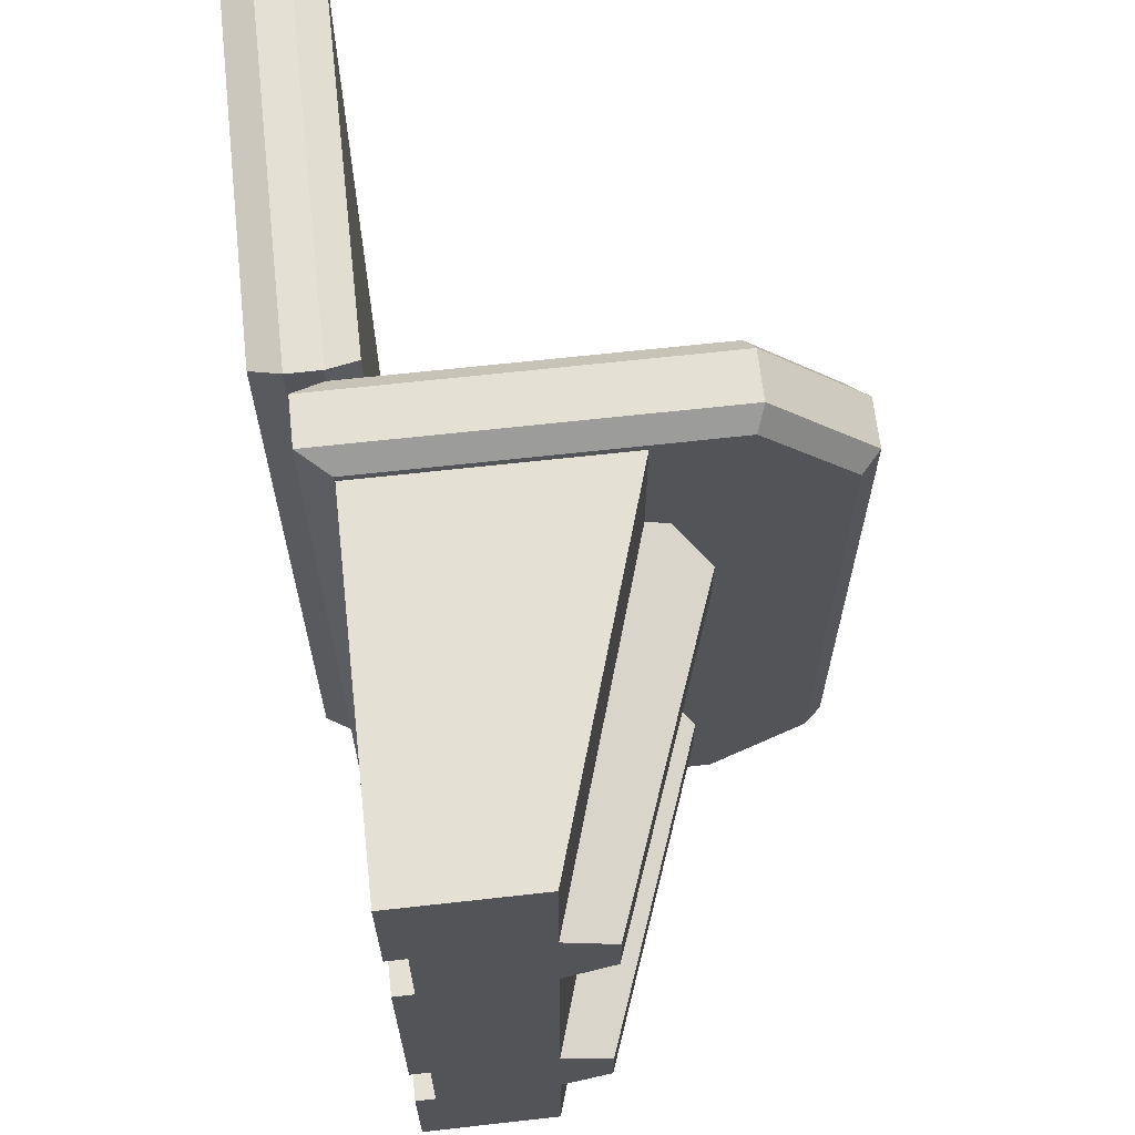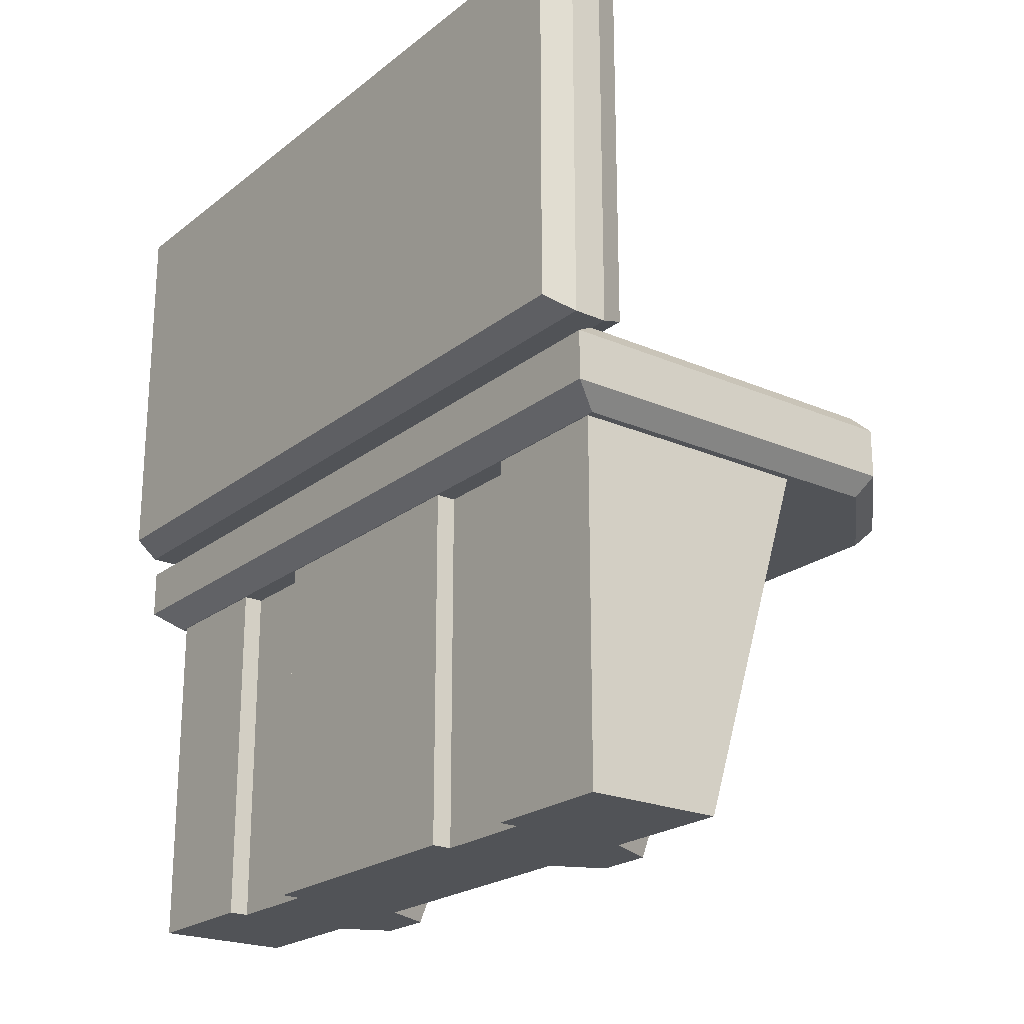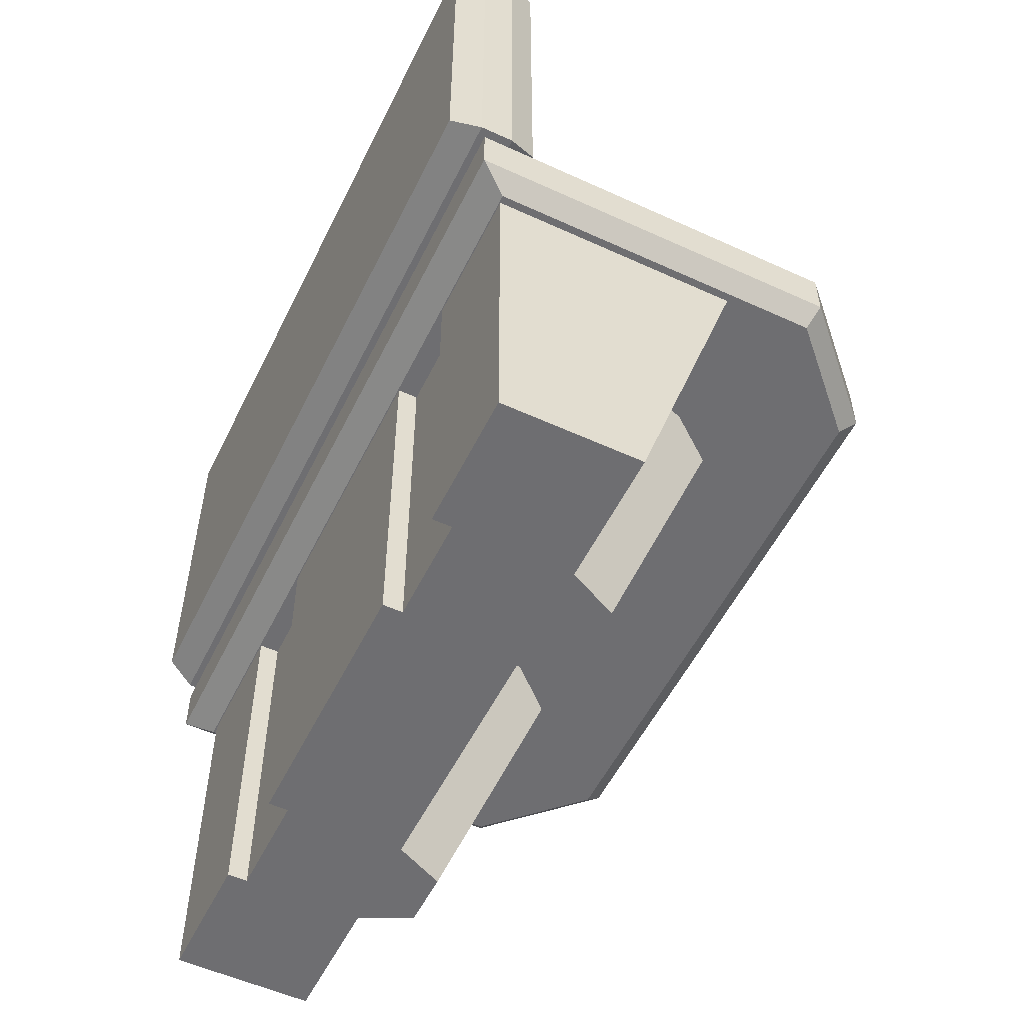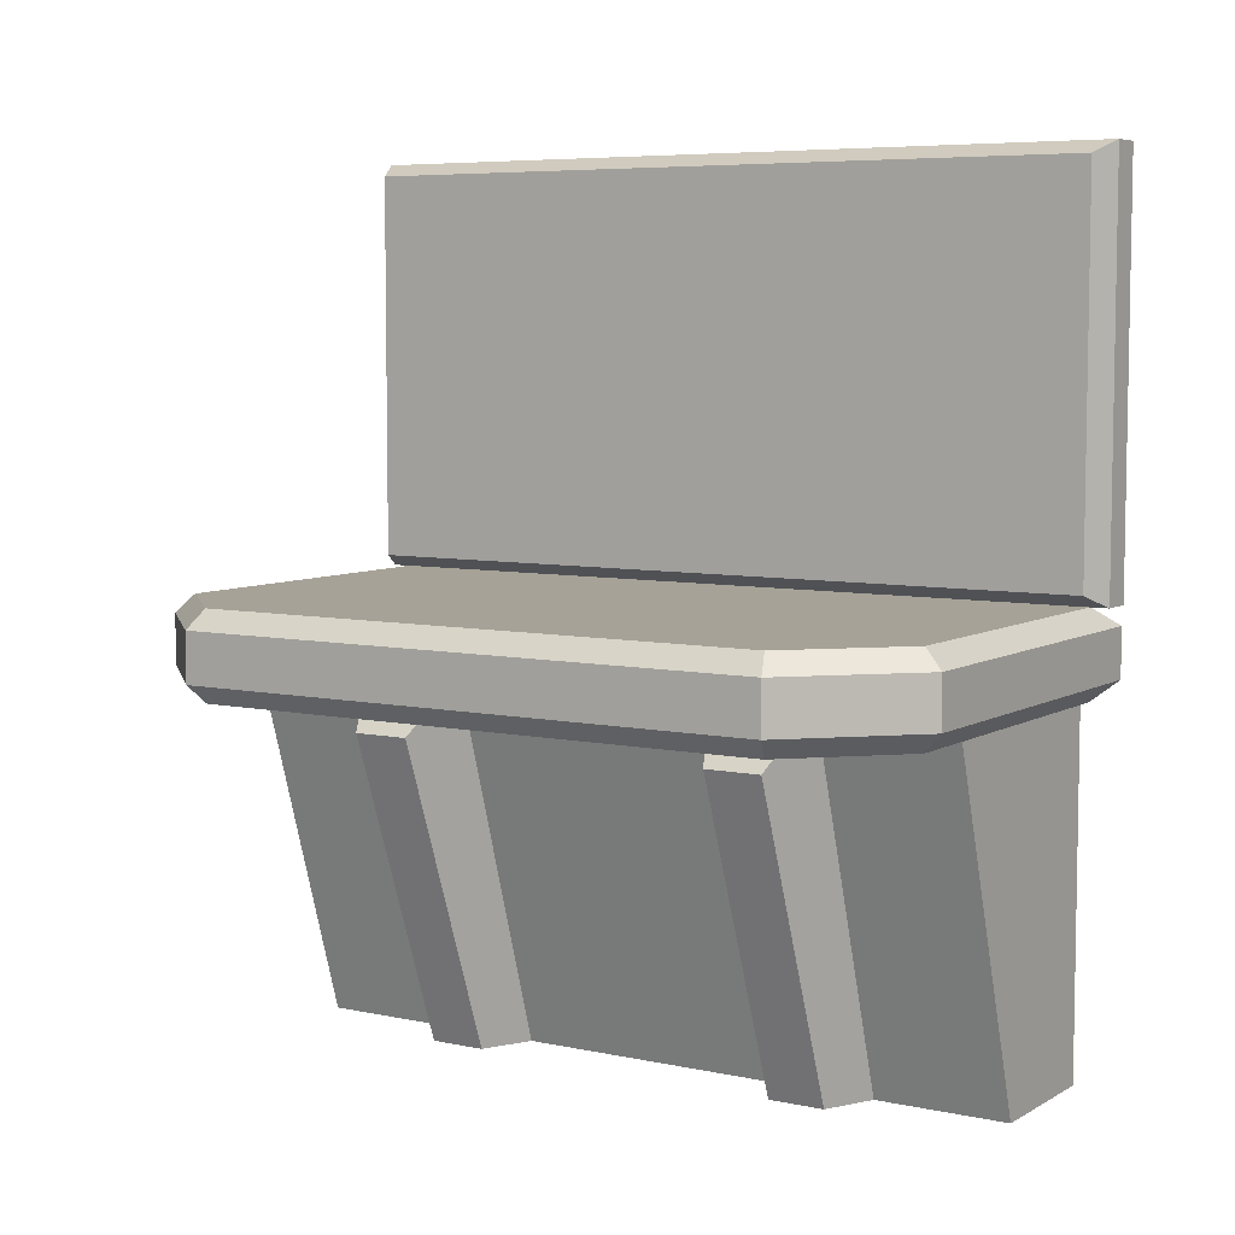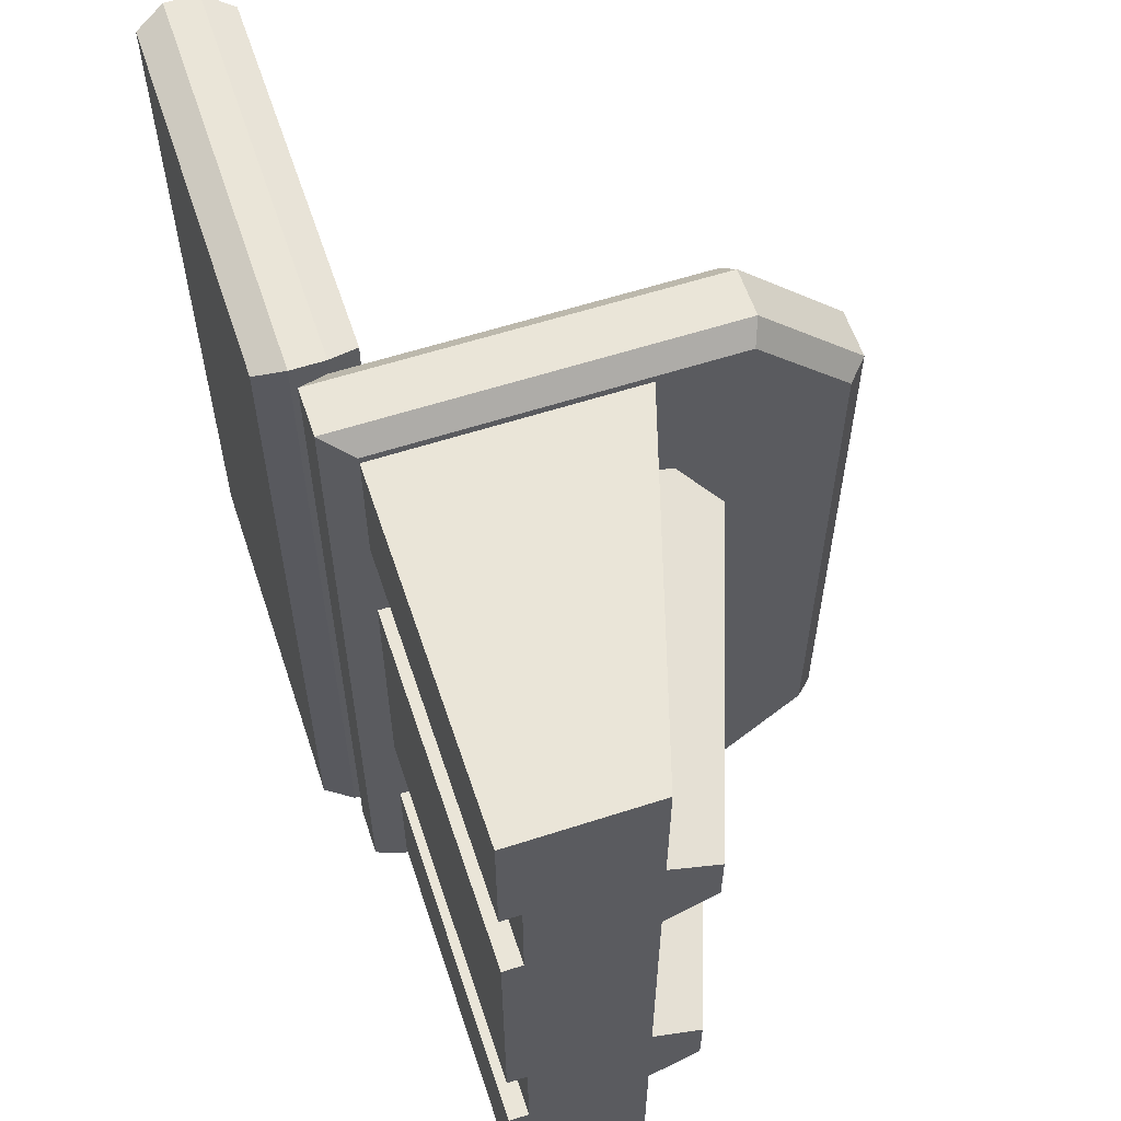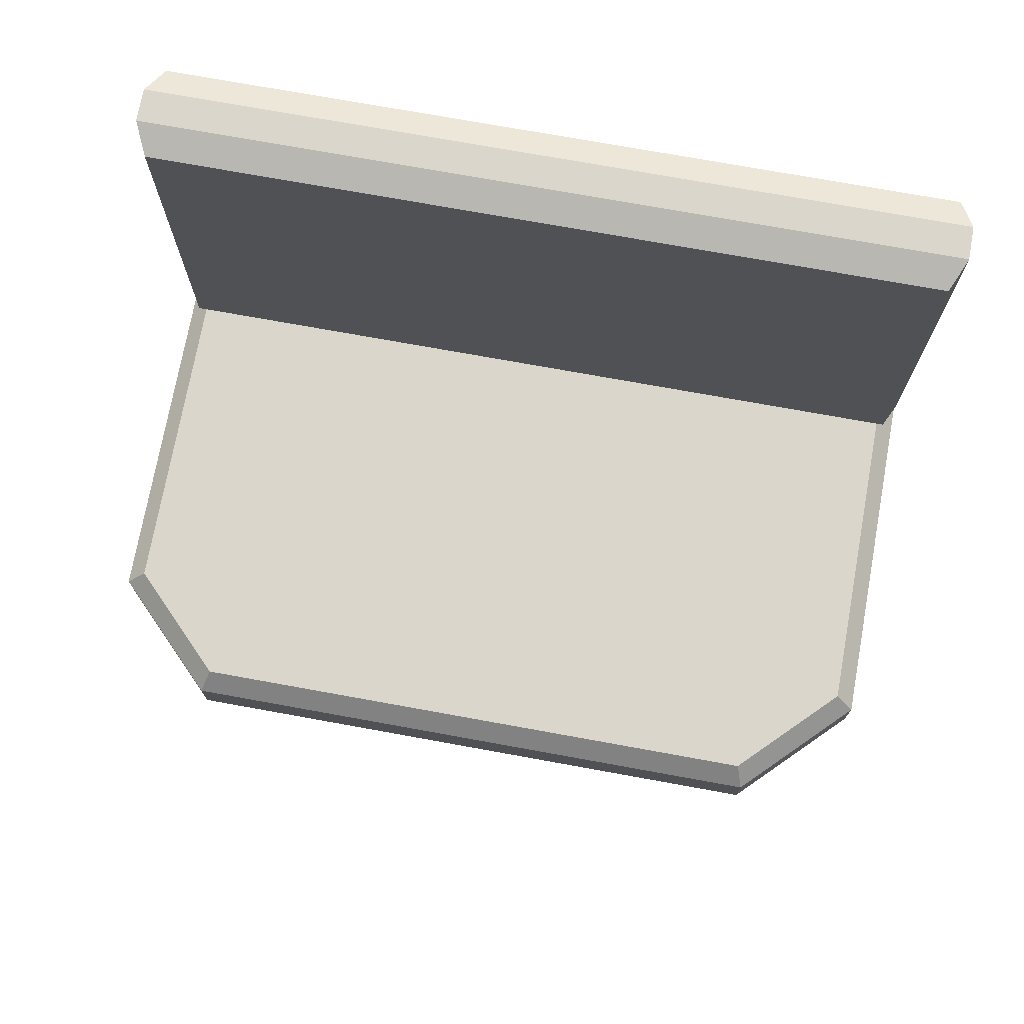
<metadata>
{"format":"obj","ext":"obj","renderer":"f3d","projection":"perspective","resolution":1024,"background":"white","views":[{"elev":65.6,"azim":-6.4,"up":"+Z"},{"elev":-22.2,"azim":-37.0,"up":"+Y"},{"elev":-54.4,"azim":-25.9,"up":"+Y"},{"elev":6.4,"azim":122.3,"up":"+Y"},{"elev":59.4,"azim":-18.4,"up":"+Z"},{"elev":73.5,"azim":100.3,"up":"+Y"}]}
</metadata>
<code>
g sci_fi_bench
v -0.2366 0.5097 0.325
v -0.2366 0 0.325
v -0.2366 0 0.1823
v -0.2366 0.5097 0.1823
v 0.1541 0.4341 0.215
v -0.006443 0 0.215
v -0.006443 0 0.2923
v 0.1541 0.4341 0.2923
v -0.2634 0 0.1823
v -0.2634 0 -0.1823
v -0.2634 0.5097 -0.1823
v -0.2634 0.5097 0.1823
v 0.08583 0.5097 0.1823
v 0.08583 0.5097 -0.1823
v -0.07471 0 -0.1823
v -0.07471 0 0.1823
v -0.07471 0 0.5073
v 0.08583 0.5097 0.5073
v 0.08583 0.5097 0.325
v -0.07471 0 0.325
v -0.2634 0.5097 0.325
v -0.2634 0.5097 0.5073
v -0.2634 0 0.5073
v -0.2634 0 0.325
v 0.08583 0.5097 0.1823
v 0.1541 0.4341 0.215
v 0.1541 0.4341 0.2923
v 0.08583 0.5097 0.325
v 0.08583 0.5097 0.325
v 0.1541 0.4341 0.2923
v -0.006443 0 0.2923
v -0.07471 0 0.325
v -0.07471 0 0.325
v -0.006443 0 0.2923
v -0.006443 0 0.215
v -0.07471 0 0.1823
v -0.07471 0 0.1823
v -0.006443 0 0.215
v 0.1541 0.4341 0.215
v 0.08583 0.5097 0.1823
v -0.07471 0 -0.5073
v 0.08583 0.5097 -0.5073
v -0.08879 0.5097 -0.5073
v -0.2634 0 -0.5073
v -0.2634 0.5097 -0.5073
v -0.2366 0.5097 -0.325
v -0.2366 0.5097 -0.1823
v -0.2366 0 -0.1823
v -0.2366 0 -0.325
v 0.1541 0.4341 -0.215
v 0.1541 0.4341 -0.2923
v -0.006443 0 -0.2923
v -0.006443 0 -0.215
v -0.07471 0 -0.5073
v -0.07471 0 -0.325
v 0.08583 0.5097 -0.325
v 0.08583 0.5097 -0.5073
v -0.2634 0.5097 -0.325
v -0.2634 0 -0.325
v -0.2634 0 -0.5073
v -0.2634 0.5097 -0.5073
v 0.08583 0.5097 -0.1823
v 0.08583 0.5097 -0.325
v 0.1541 0.4341 -0.2923
v 0.1541 0.4341 -0.215
v 0.08583 0.5097 -0.325
v -0.07471 0 -0.325
v -0.006443 0 -0.2923
v 0.1541 0.4341 -0.2923
v -0.07471 0 -0.325
v -0.07471 0 -0.1823
v -0.006443 0 -0.215
v -0.006443 0 -0.2923
v -0.07471 0 -0.1823
v 0.08583 0.5097 -0.1823
v 0.1541 0.4341 -0.215
v -0.006443 0 -0.215
v -0.2634 0.5097 0.1823
v -0.2366 0.5097 0.1823
v -0.2366 0 0.1823
v -0.2634 0 0.1823
v -0.2634 0 0.325
v -0.2366 0 0.325
v -0.2366 0.5097 0.325
v -0.2634 0.5097 0.325
v -0.2634 0.5097 -0.325
v -0.2366 0.5097 -0.325
v -0.2366 0 -0.325
v -0.2634 0 -0.325
v -0.2634 0 -0.1823
v -0.2366 0 -0.1823
v -0.2366 0.5097 -0.1823
v -0.2634 0.5097 -0.1823
v -0.07471 0 0.325
v -0.2634 0 0.5073
v -0.07471 0 0.5073
v -0.2366 0 0.325
v -0.2634 0 0.325
v -0.2366 0 0.1823
v -0.07471 0 0.1823
v -0.07471 0 -0.1823
v -0.2366 0 -0.1823
v -0.2634 0 0.1823
v -0.2634 0 -0.1823
v -0.07471 0 -0.325
v -0.2366 0 -0.325
v -0.07471 0 -0.5073
v -0.2634 0 -0.5073
v -0.2634 0 -0.325
v -0.08879 0.5097 0.5073
v 0.08583 0.5097 0.5073
v -0.07471 0 0.5073
v -0.2634 0 0.5073
v -0.2634 0.5097 0.5073
v -0.2649 0.602 -0.5176
v -0.2649 0.602 0.5176
v -0.3043 0.5767 0.543
v -0.3043 0.5767 -0.543
v -0.2649 0.602 0.5176
v 0.196 0.602 0.5176
v 0.2065 0.5767 0.543
v -0.3043 0.5767 0.543
v 0.196 0.602 0.5176
v 0.3235 0.602 0.39
v 0.3489 0.5767 0.4005
v 0.2065 0.5767 0.543
v -0.3043 0.5767 -0.543
v 0.2065 0.5767 -0.543
v 0.196 0.602 -0.5176
v -0.2649 0.602 -0.5176
v 0.2065 0.5767 -0.543
v 0.3489 0.5767 -0.4005
v 0.3235 0.602 -0.39
v 0.196 0.602 -0.5176
v 0.3489 0.5767 -0.4005
v 0.3489 0.5767 0.4005
v 0.3235 0.602 0.39
v 0.3235 0.602 -0.39
v 0.2065 0.5767 0.543
v 0.2065 0.5097 0.543
v -0.3043 0.5097 0.543
v -0.3043 0.5767 0.543
v 0.196 0.602 -0.5176
v -0.2649 0.602 0.5176
v -0.2649 0.602 -0.5176
v 0.196 0.602 0.5176
v 0.3235 0.602 -0.39
v 0.3235 0.602 0.39
v -0.3043 0.5097 -0.543
v -0.3043 0.5767 -0.543
v -0.3043 0.5767 0.543
v -0.3043 0.5097 0.543
v -0.2649 0.4843 0.5176
v -0.3043 0.5097 0.543
v 0.2065 0.5097 0.543
v 0.196 0.4843 0.5176
v 0.196 0.4843 0.5176
v 0.2065 0.5097 0.543
v 0.3489 0.5097 0.4005
v 0.3235 0.4843 0.39
v -0.3043 0.5097 -0.543
v -0.2649 0.4843 -0.5176
v 0.196 0.4843 -0.5176
v 0.2065 0.5097 -0.543
v 0.2065 0.5097 -0.543
v 0.196 0.4843 -0.5176
v 0.3235 0.4843 -0.39
v 0.3489 0.5097 -0.4005
v 0.2065 0.5767 -0.543
v -0.3043 0.5767 -0.543
v -0.3043 0.5097 -0.543
v 0.2065 0.5097 -0.543
v 0.2065 0.5767 0.543
v 0.3489 0.5767 0.4005
v 0.3489 0.5097 0.4005
v 0.2065 0.5097 0.543
v 0.3489 0.5767 -0.4005
v 0.2065 0.5767 -0.543
v 0.2065 0.5097 -0.543
v 0.3489 0.5097 -0.4005
v -0.2649 0.4843 -0.5176
v -0.3043 0.5097 -0.543
v -0.3043 0.5097 0.543
v -0.2649 0.4843 0.5176
v 0.196 0.4843 -0.5176
v -0.2649 0.4843 -0.5176
v -0.2649 0.4843 0.5176
v 0.196 0.4843 0.5176
v 0.3235 0.4843 -0.39
v 0.3235 0.4843 0.39
v 0.3489 0.5097 -0.4005
v 0.3235 0.4843 -0.39
v 0.3235 0.4843 0.39
v 0.3489 0.5097 0.4005
v 0.3489 0.5767 -0.4005
v 0.3489 0.5097 -0.4005
v 0.3489 0.5097 0.4005
v 0.3489 0.5767 0.4005
v -0.2233 0.6199 0.5251
v -0.2233 1.149 0.5251
v -0.2233 1.149 -0.5251
v -0.2233 0.6199 -0.5251
v -0.2634 0.602 0.543
v -0.2233 0.6199 0.5251
v -0.2233 0.6199 -0.5251
v -0.2634 0.602 -0.543
v -0.2634 0.602 -0.543
v -0.2233 0.6199 -0.5251
v -0.2233 1.149 -0.5251
v -0.2634 1.167 -0.543
v -0.2634 1.167 -0.543
v -0.2233 1.149 -0.5251
v -0.2233 1.149 0.5251
v -0.2634 1.167 0.543
v -0.2634 1.167 0.543
v -0.2233 1.149 0.5251
v -0.2233 0.6199 0.5251
v -0.2634 0.602 0.543
v -0.2634 0.602 0.543
v -0.3088 0.602 0.543
v -0.3088 1.167 0.543
v -0.2634 1.167 0.543
v -0.2634 1.167 -0.543
v -0.3088 1.167 -0.543
v -0.3088 0.602 -0.543
v -0.2634 0.602 -0.543
v -0.2634 0.602 -0.543
v -0.3088 0.602 -0.543
v -0.3088 0.602 0.543
v -0.2634 0.602 0.543
v -0.2634 1.167 0.543
v -0.3088 1.167 0.543
v -0.3088 1.167 -0.543
v -0.2634 1.167 -0.543
v -0.3489 0.6199 0.5251
v -0.3489 0.6199 -0.5251
v -0.3489 1.149 -0.5251
v -0.3489 1.149 0.5251
v -0.3088 0.602 0.543
v -0.3088 0.602 -0.543
v -0.3489 0.6199 -0.5251
v -0.3489 0.6199 0.5251
v -0.3088 0.602 -0.543
v -0.3088 1.167 -0.543
v -0.3489 1.149 -0.5251
v -0.3489 0.6199 -0.5251
v -0.3088 1.167 -0.543
v -0.3088 1.167 0.543
v -0.3489 1.149 0.5251
v -0.3489 1.149 -0.5251
v -0.3088 1.167 0.543
v -0.3088 0.602 0.543
v -0.3489 0.6199 0.5251
v -0.3489 1.149 0.5251
g sci_fi_bench_0
f 3 2 1
f 4 3 1
f 7 6 5
f 8 7 5
f 11 10 9
f 12 11 9
f 15 14 13
f 16 15 13
f 19 18 17
f 20 19 17
f 23 22 21
f 24 23 21
f 27 26 25
f 28 27 25
f 31 30 29
f 32 31 29
f 35 34 33
f 36 35 33
f 39 38 37
f 40 39 37
f 43 42 41
f 41 44 43
f 44 45 43
f 48 47 46
f 49 48 46
f 52 51 50
f 53 52 50
f 56 55 54
f 57 56 54
f 60 59 58
f 61 60 58
f 64 63 62
f 65 64 62
f 68 67 66
f 69 68 66
f 72 71 70
f 73 72 70
f 76 75 74
f 77 76 74
f 80 79 78
f 81 80 78
f 84 83 82
f 85 84 82
f 88 87 86
f 89 88 86
f 92 91 90
f 93 92 90
f 96 95 94
f 95 97 94
f 95 98 97
f 97 99 94
f 99 100 94
f 100 99 101
f 99 102 101
f 99 103 102
f 103 104 102
f 101 102 105
f 102 106 105
f 105 106 107
f 106 108 107
f 106 109 108
f 112 111 110
f 110 113 112
f 110 114 113
f 117 116 115
f 118 117 115
f 121 120 119
f 122 121 119
f 125 124 123
f 126 125 123
f 129 128 127
f 130 129 127
f 133 132 131
f 134 133 131
f 137 136 135
f 138 137 135
f 141 140 139
f 142 141 139
f 145 144 143
f 144 146 143
f 143 146 147
f 146 148 147
f 151 150 149
f 152 151 149
f 155 154 153
f 156 155 153
f 159 158 157
f 160 159 157
f 163 162 161
f 164 163 161
f 167 166 165
f 168 167 165
f 171 170 169
f 172 171 169
f 175 174 173
f 176 175 173
f 179 178 177
f 180 179 177
f 183 182 181
f 184 183 181
f 187 186 185
f 188 187 185
f 188 185 189
f 190 188 189
f 193 192 191
f 194 193 191
f 197 196 195
f 198 197 195
f 201 200 199
f 202 201 199
f 205 204 203
f 206 205 203
f 209 208 207
f 210 209 207
f 213 212 211
f 214 213 211
f 217 216 215
f 218 217 215
f 221 220 219
f 222 221 219
f 225 224 223
f 226 225 223
f 229 228 227
f 230 229 227
f 233 232 231
f 234 233 231
f 237 236 235
f 238 237 235
f 241 240 239
f 242 241 239
f 245 244 243
f 246 245 243
f 249 248 247
f 250 249 247
f 253 252 251
f 254 253 251

</code>
